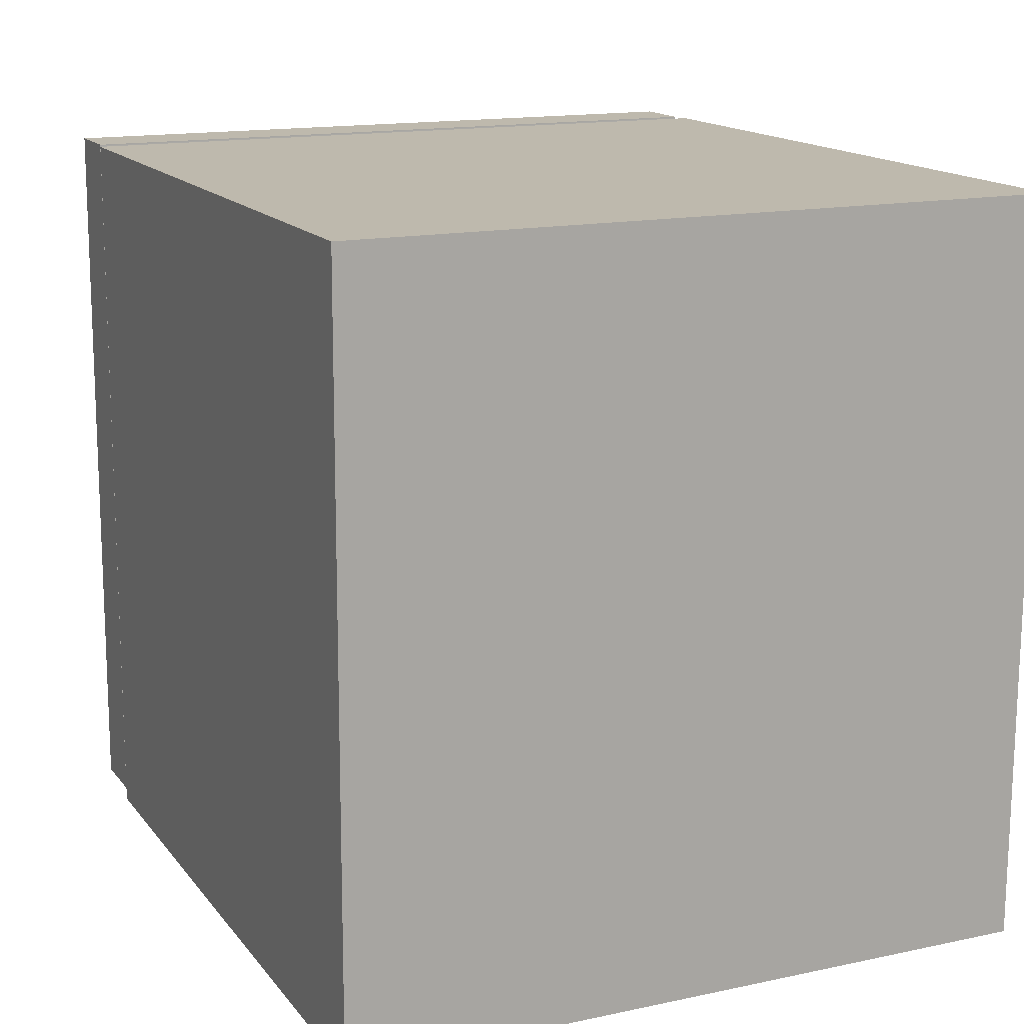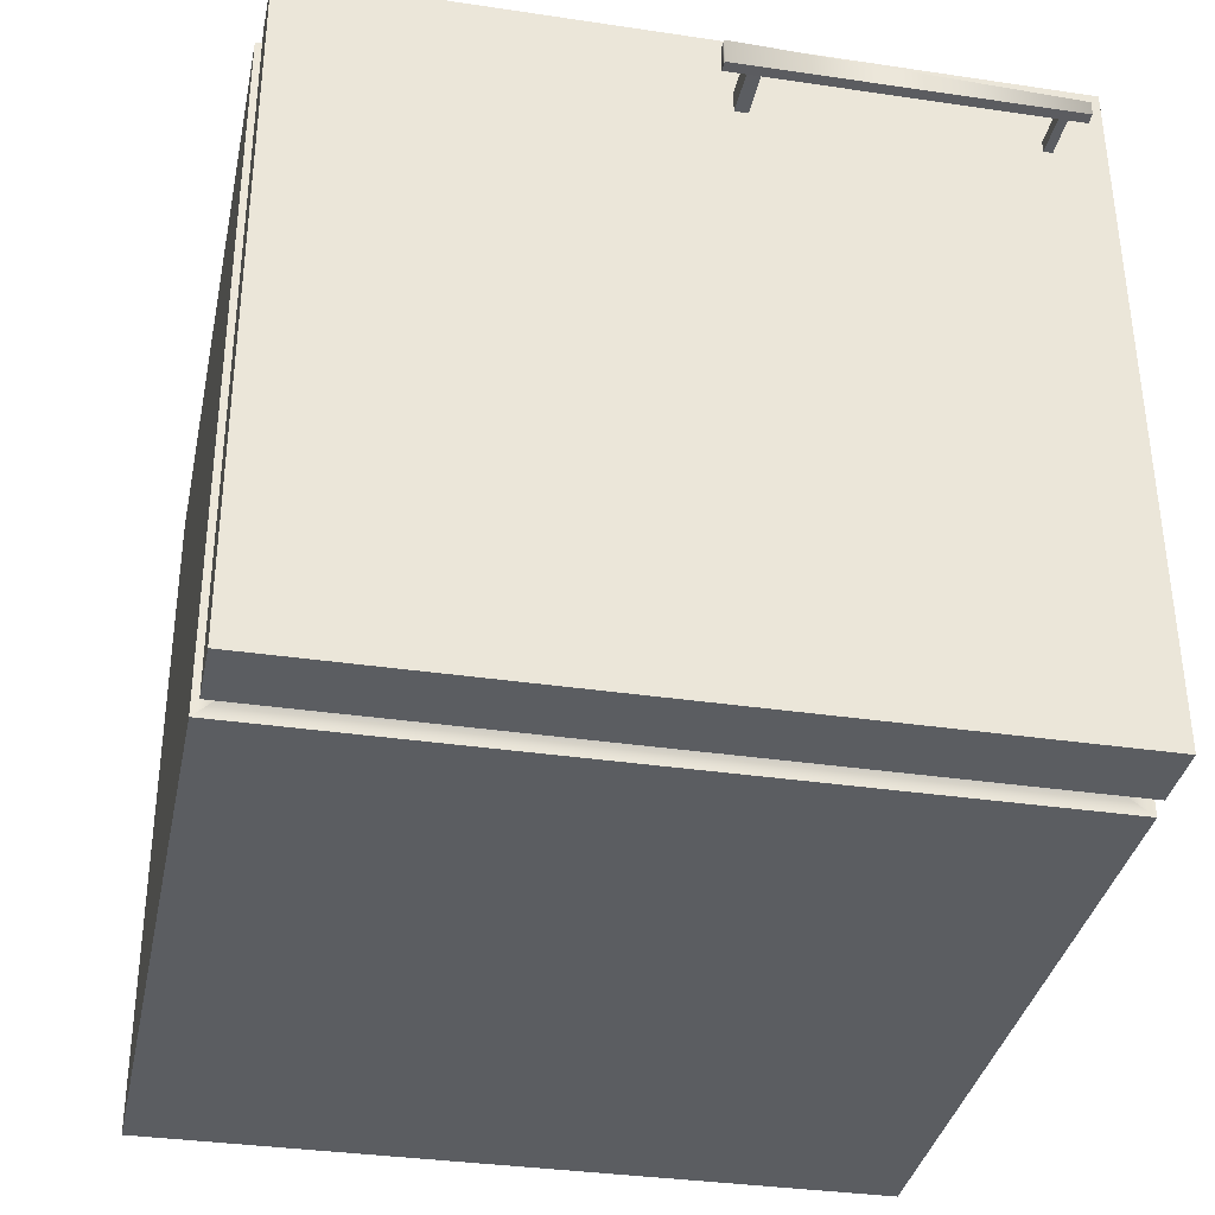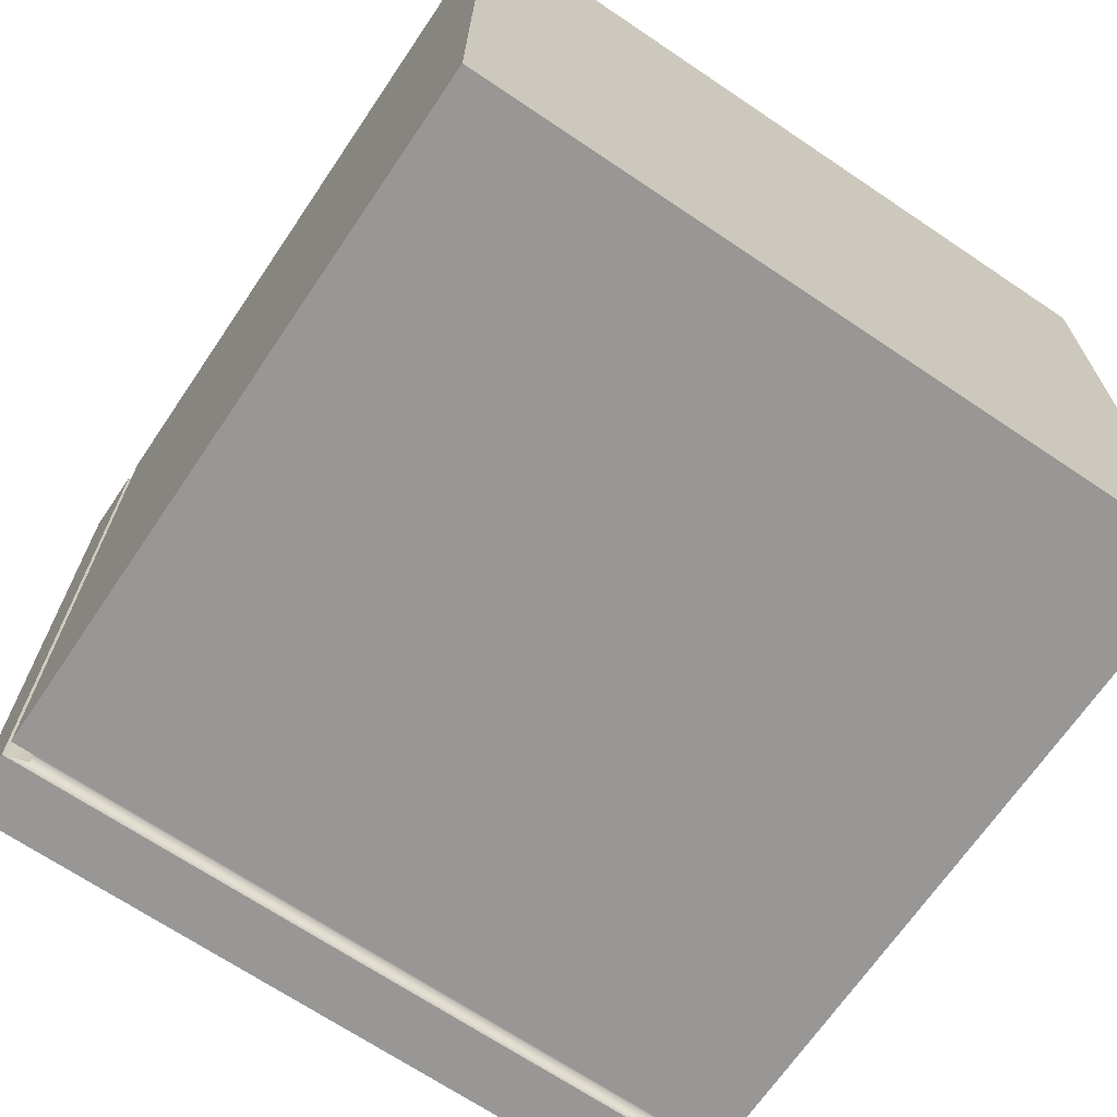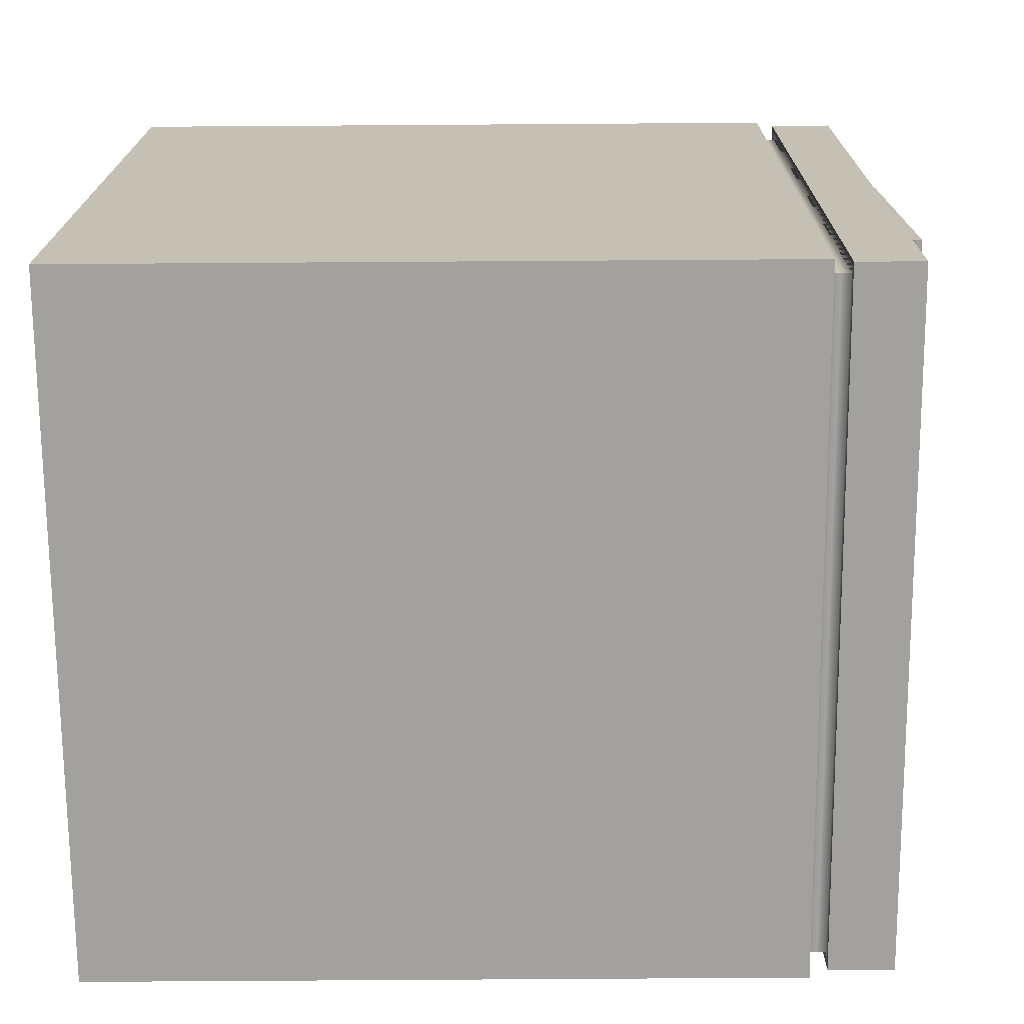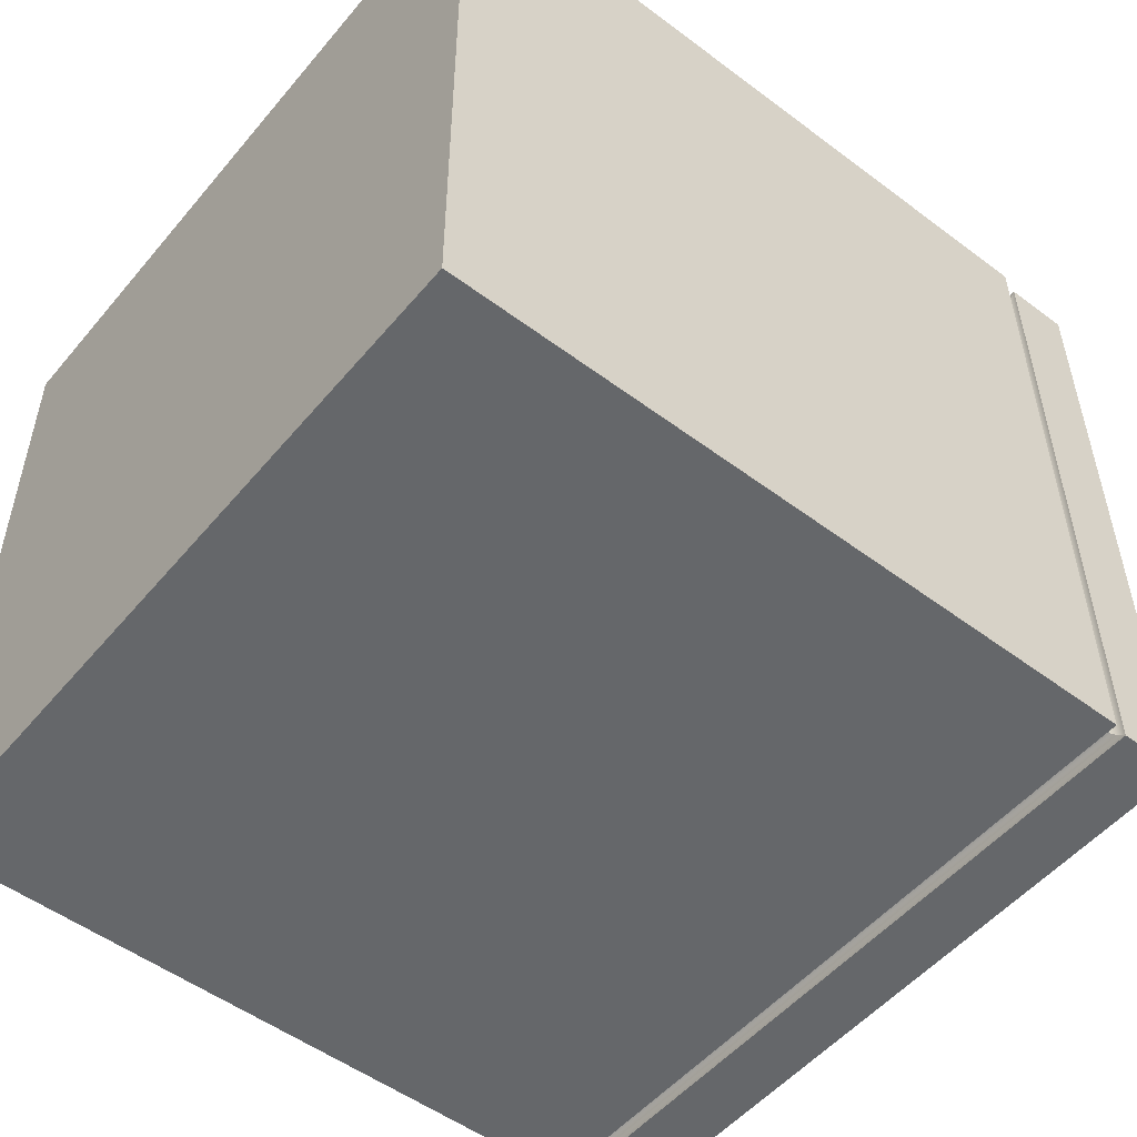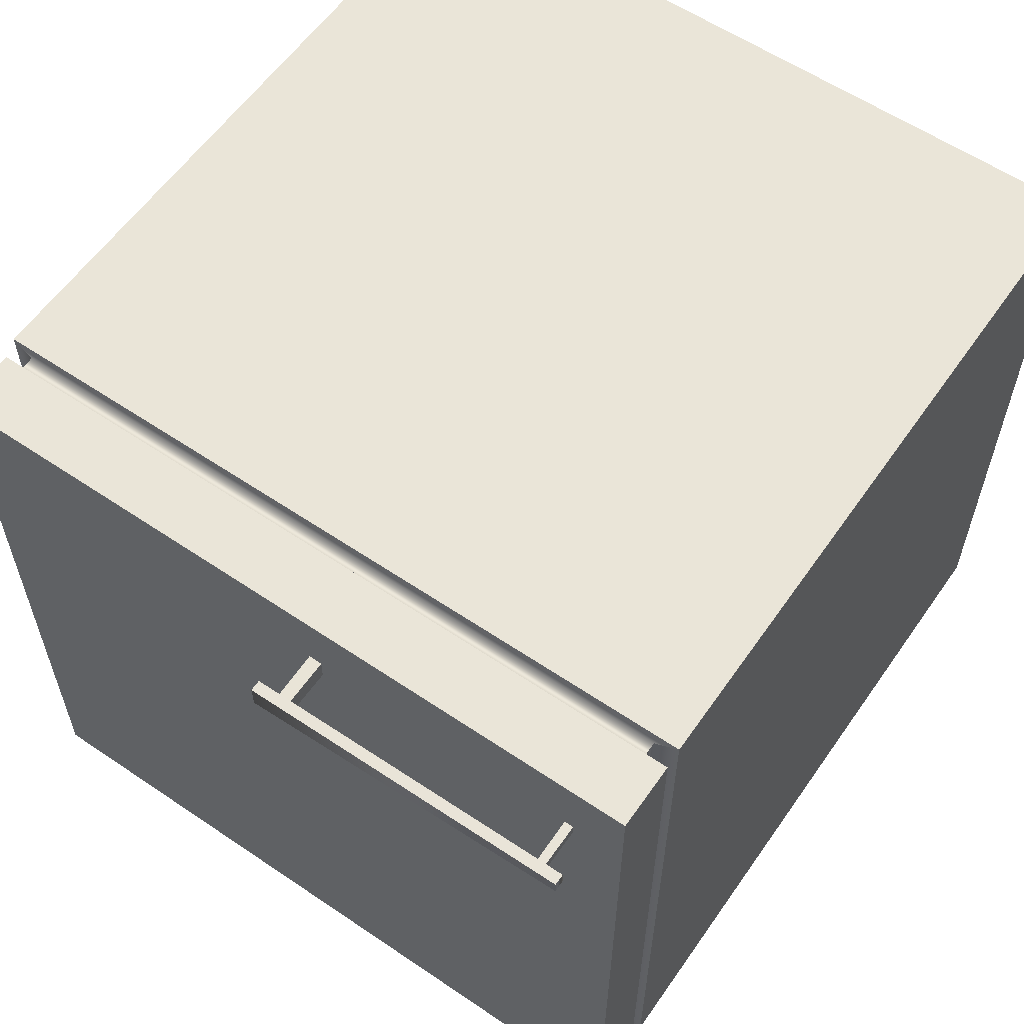
<metadata>
{"format":"obj","ext":"obj","renderer":"f3d","projection":"perspective","resolution":1024,"background":"white","views":[{"elev":15.5,"azim":-114.8,"up":"+Y"},{"elev":-35.6,"azim":78.1,"up":"+Z"},{"elev":-68.5,"azim":-124.3,"up":"+Z"},{"elev":17.9,"azim":-0.2,"up":"+Z"},{"elev":-52.5,"azim":-39.2,"up":"+Z"},{"elev":59.4,"azim":124.5,"up":"+Z"}]}
</metadata>
<code>
o Fridge_Mini_LOD0_Fridge01mini.001
v -0.4187 0.009287 -0.3816
v -0.4129 0.802 -0.3765
v 0.3357 0.006798 -0.3765
v 0.3415 0.7995 -0.3715
v 0.3357 0.02646 -0.358
v 0.3547 0.0264 -0.3579
v -0.4187 0.009287 -0.3816
v -0.4237 0.00714 0.3728
v -0.4129 0.802 -0.3765
v -0.4179 0.7999 0.3779
v -0.4179 0.7999 0.3779
v -0.4129 0.802 -0.3765
v 0.3364 0.7974 0.3829
v 0.3415 0.7995 -0.3715
v 0.3357 0.006798 -0.3765
v -0.4187 0.009287 -0.3816
v 0.3307 0.00465 0.3779
v -0.4237 0.00714 0.3728
v -0.4237 0.00714 0.3728
v -0.4179 0.7999 0.3779
v 0.3307 0.00465 0.3779
v 0.3364 0.7974 0.3829
v 0.3365 0.7713 0.3653
v 0.3413 0.7734 -0.3531
v 0.3547 0.01282 -0.3714
v 0.3497 0.0107 0.374
v 0.3498 0.02435 0.3605
v 0.3497 0.0107 0.374
v 0.3547 0.01282 -0.3714
v 0.4194 0.01047 0.3744
v 0.4244 0.0126 -0.371
v 0.3604 0.7995 -0.3664
v 0.3554 0.7974 0.379
v 0.4301 0.7993 -0.366
v 0.4251 0.7972 0.3794
v 0.3357 0.006798 -0.3765
v 0.3307 0.00465 0.3779
v 0.3309 0.02442 0.3604
v 0.3364 0.7974 0.3829
v 0.3415 0.7995 -0.3715
v 0.3604 0.7995 -0.3664
v 0.3554 0.7974 0.379
v 0.3555 0.7713 0.3654
v 0.3603 0.7733 -0.353
v 0.4194 0.7435 0.2938
v 0.4716 0.4519 0.2876
v 0.4208 0.4523 0.2871
v 0.421 0.4523 0.3104
v 0.4718 0.4518 0.3094
v 0.4211 0.4383 0.3107
v 0.4703 0.743 0.3056
v 0.4195 0.7435 0.3062
v 0.4703 0.7341 0.3055
v 0.4702 0.7341 0.2939
v 0.4195 0.734 0.3066
v 0.4718 0.4384 0.3094
v 0.4209 0.4384 0.2867
v 0.4717 0.4385 0.2875
v 0.4702 0.743 0.2939
v 0.4195 0.734 0.2938
v 0.4834 0.415 0.2844
v 0.4817 0.7621 0.2921
v 0.4702 0.762 0.3079
v 0.4701 0.762 0.2922
v 0.4718 0.415 0.2845
v 0.472 0.4149 0.3122
v 0.4836 0.415 0.3121
v 0.4818 0.762 0.3078
v 0.4194 0.7435 0.2938
v 0.4703 0.743 0.3056
v 0.4195 0.7435 0.3062
v 0.4703 0.7341 0.3055
v 0.4702 0.7341 0.2939
v 0.4195 0.734 0.3066
v 0.4702 0.743 0.2939
v 0.4195 0.734 0.2938
v 0.4716 0.4519 0.2876
v 0.4208 0.4523 0.2871
v 0.421 0.4523 0.3104
v 0.4718 0.4518 0.3094
v 0.4211 0.4383 0.3107
v 0.4718 0.4384 0.3094
v 0.4209 0.4384 0.2867
v 0.4717 0.4385 0.2875
v 0.4834 0.415 0.2844
v 0.4817 0.7621 0.2921
v 0.4702 0.762 0.3079
v 0.4701 0.762 0.2922
v 0.4718 0.415 0.2845
v 0.472 0.4149 0.3122
v 0.4836 0.415 0.3121
v 0.4818 0.762 0.3078
v 0.4194 0.01047 0.3744
v 0.4251 0.7972 0.3794
v 0.3497 0.0107 0.374
v 0.3554 0.7974 0.379
v 0.3547 0.01282 -0.3714
v 0.3604 0.7995 -0.3664
v 0.4244 0.0126 -0.371
v 0.4301 0.7993 -0.366
v 0.4244 0.0126 -0.371
v 0.4301 0.7993 -0.366
v 0.4194 0.01047 0.3744
v 0.4251 0.7972 0.3794
v 0.3604 0.7995 -0.3664
v 0.3547 0.0264 -0.3579
v 0.3547 0.01282 -0.3714
v 0.3357 0.02646 -0.358
v 0.3555 0.7713 0.3654
v 0.3307 0.00465 0.3779
v 0.3554 0.7974 0.379
v 0.3497 0.0107 0.374
v 0.3498 0.02435 0.3605
v 0.3413 0.7734 -0.3531
v 0.3603 0.7733 -0.353
v 0.3415 0.7995 -0.3715
v 0.3357 0.006798 -0.3765
v 0.3364 0.7974 0.3829
v 0.3555 0.7713 0.3654
v 0.3498 0.02435 0.3605
v 0.3497 0.0107 0.374
v 0.3554 0.7974 0.379
v 0.3309 0.02442 0.3604
v 0.3365 0.7713 0.3653
f 17 16 15
f 29 30 28
f 8 9 7
f 2 3 1
f 39 24 40
f 6 25 26
f 27 6 26
f 33 34 32
f 21 20 19
f 27 5 6
f 37 36 5
f 38 37 5
f 44 43 42
f 41 44 42
f 83 77 84
f 50 58 56
f 92 90 91
f 48 46 47
f 89 86 85
f 60 53 55
f 61 66 65
f 68 64 63
f 44 23 43
f 81 80 79
f 74 70 71
f 76 75 73
f 64 66 63
f 62 67 61
f 52 59 45
f 13 12 11
f 98 99 97
f 102 103 101
f 96 93 94
f 106 115 105
f 107 106 105
f 124 120 119
f 106 114 115
f 109 111 113
f 113 111 112
f 117 116 114
f 108 117 114
f 123 124 110
f 110 124 118
f 121 122 120
f 120 122 119
f 17 18 16
f 29 31 30
f 8 10 9
f 2 4 3
f 39 23 24
f 33 35 34
f 21 22 20
f 27 38 5
f 83 78 77
f 50 57 58
f 92 87 90
f 48 49 46
f 89 88 86
f 60 54 53
f 61 67 66
f 68 62 64
f 44 24 23
f 81 82 80
f 74 72 70
f 76 69 75
f 64 65 66
f 62 68 67
f 52 51 59
f 13 14 12
f 98 100 99
f 102 104 103
f 96 95 93
f 124 123 120
f 106 108 114

</code>
